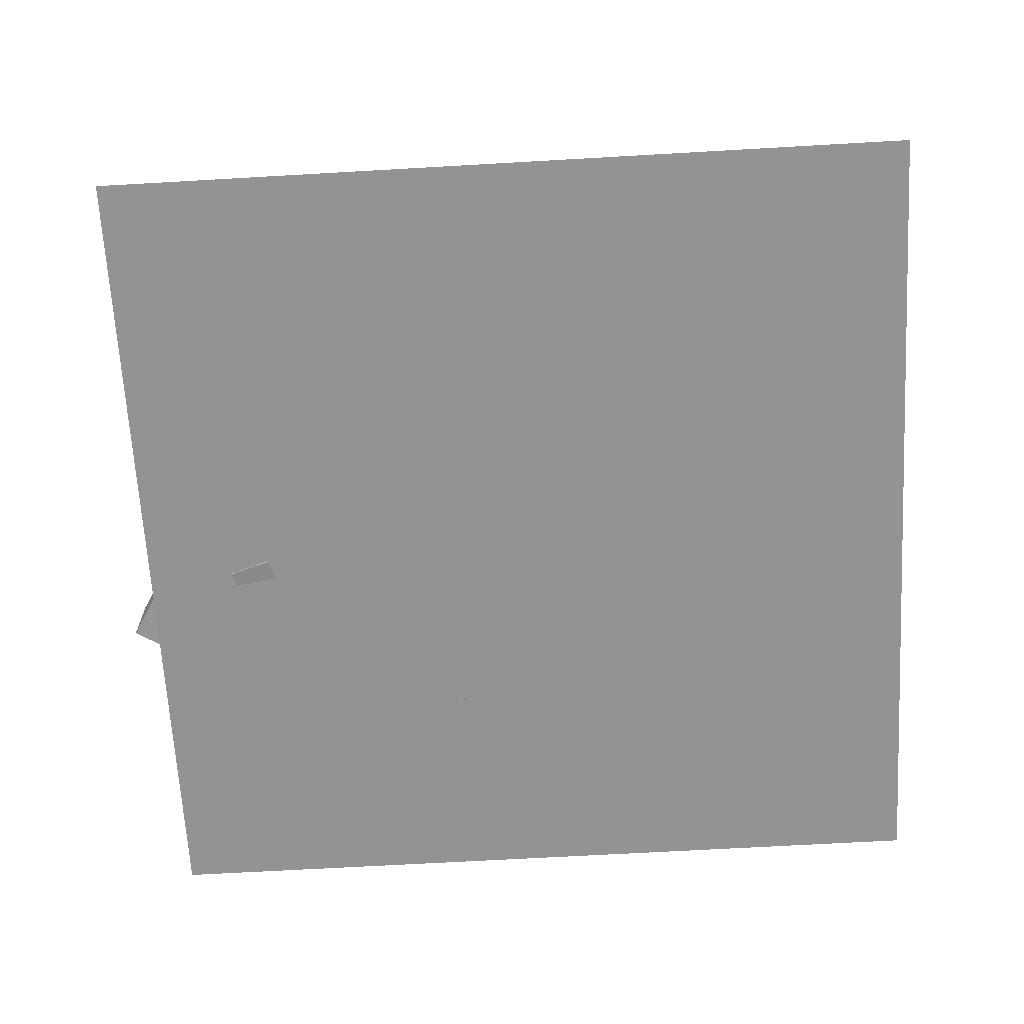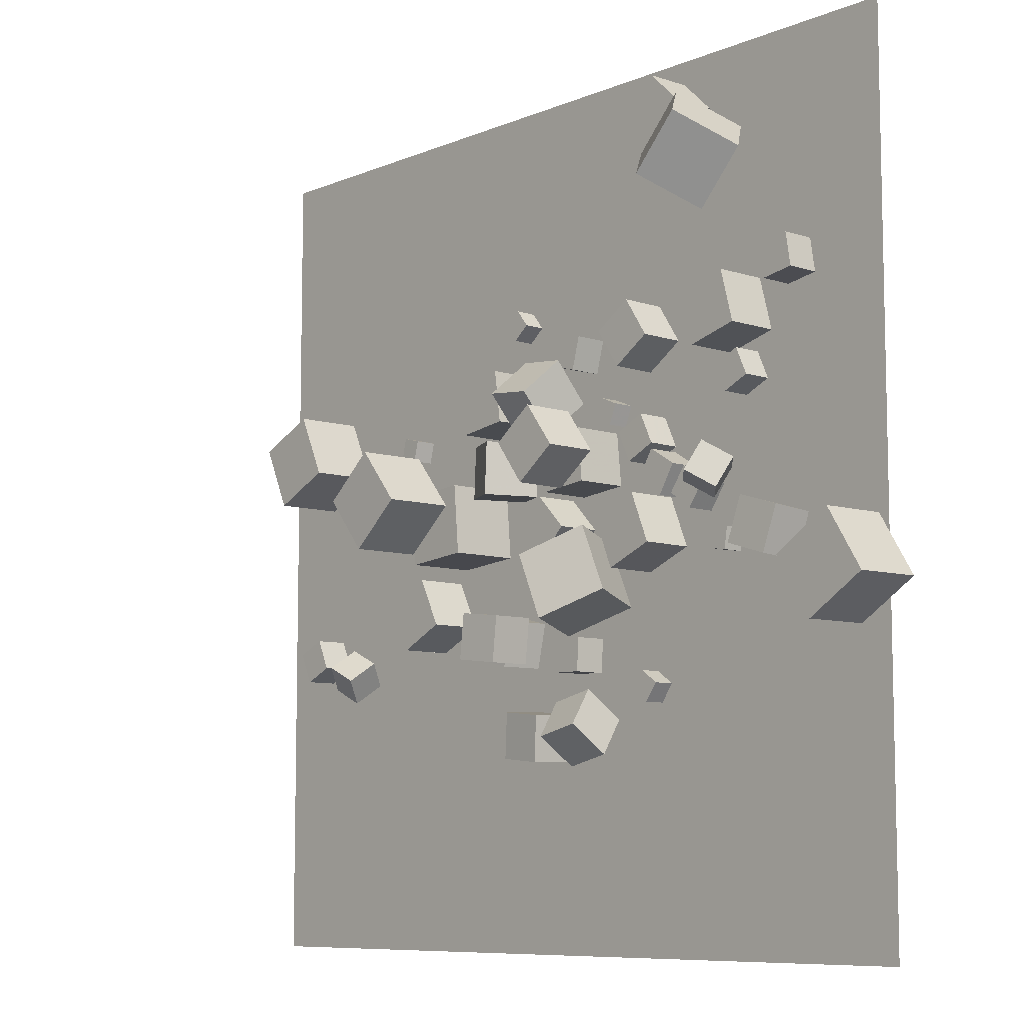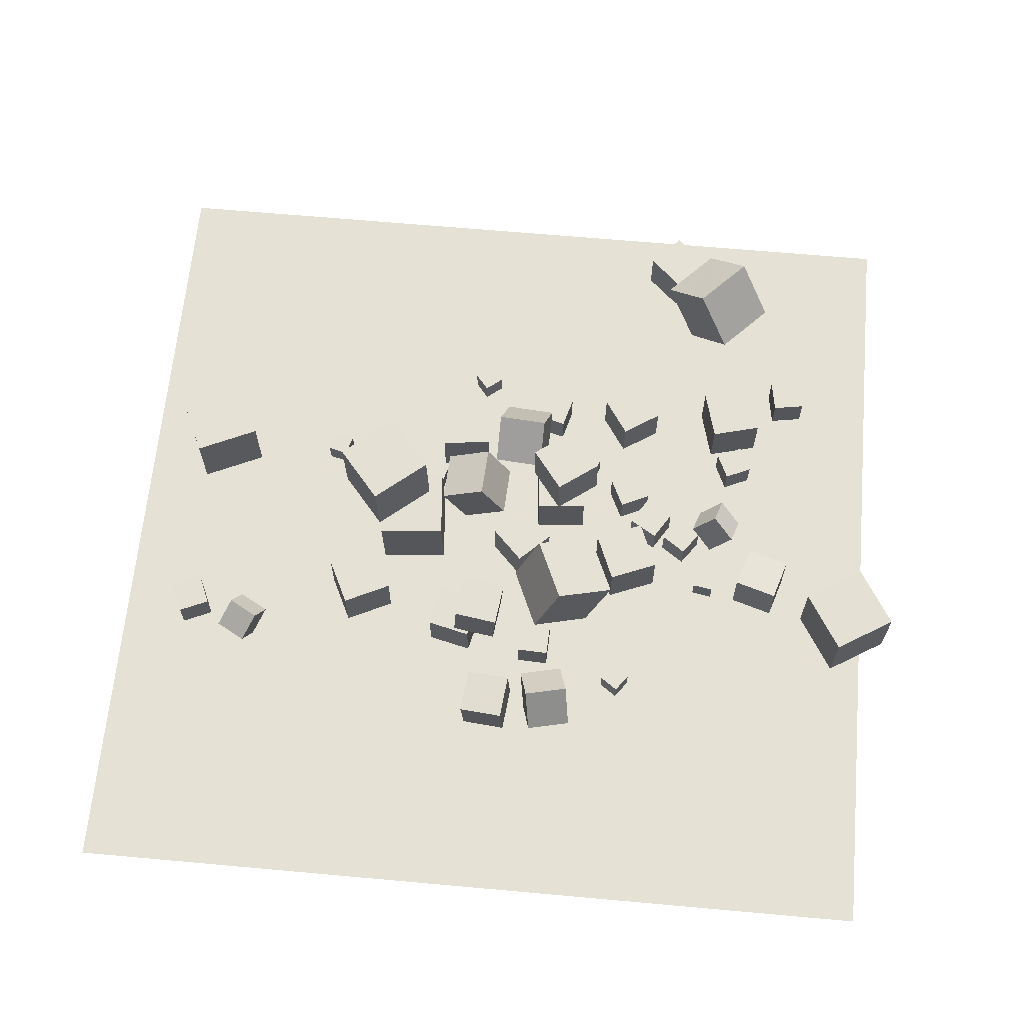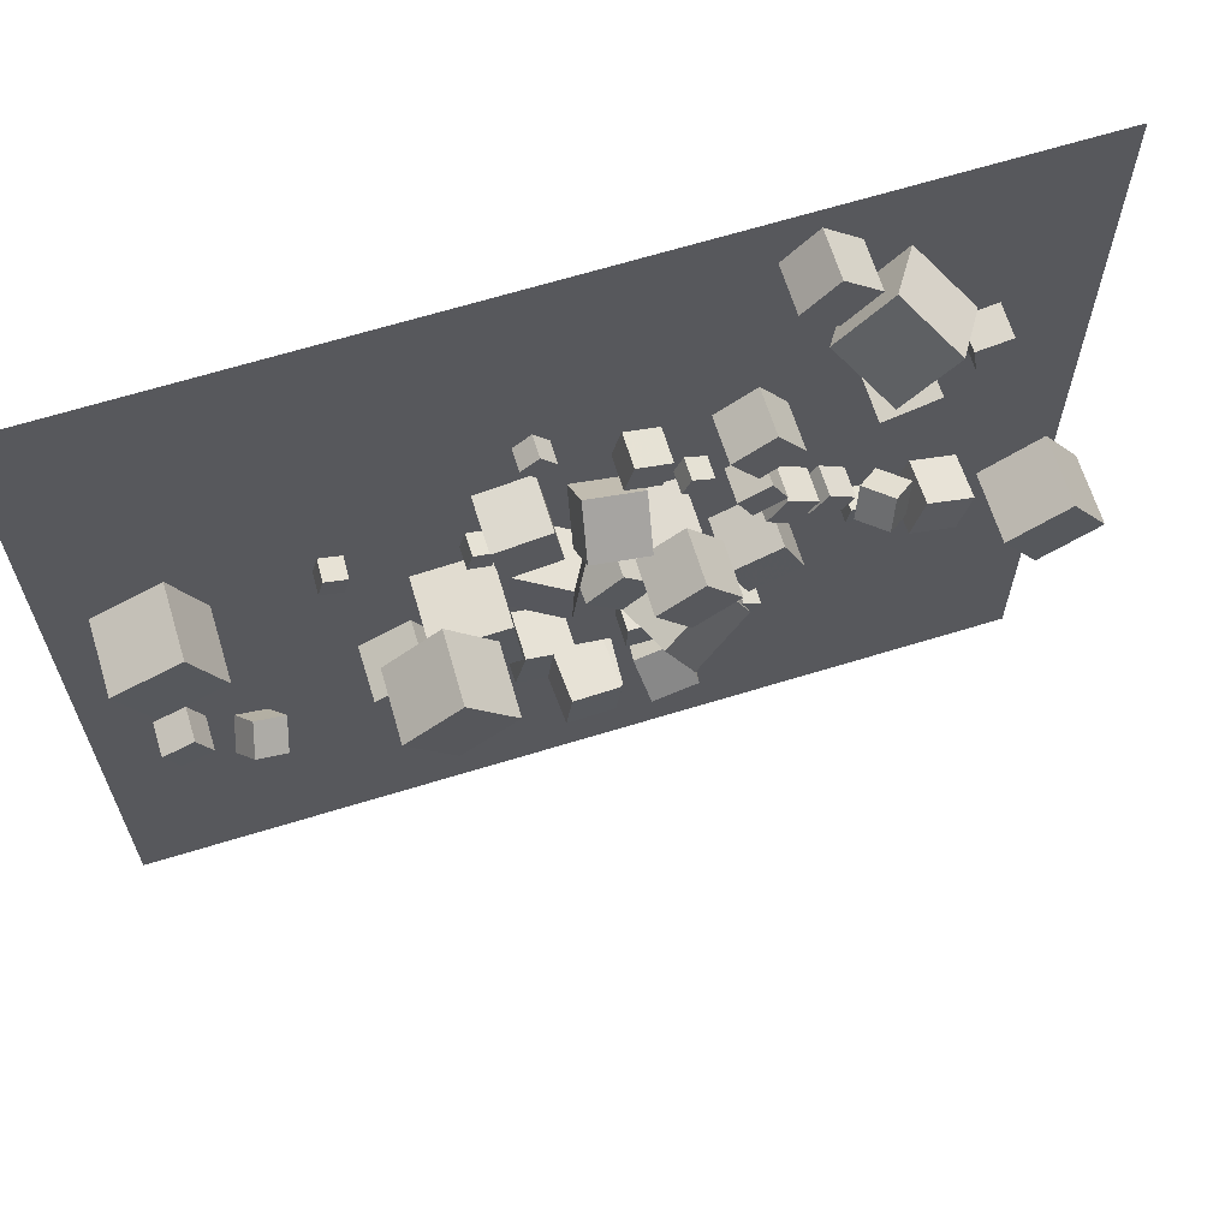
<metadata>
{"format":"obj","ext":"obj","renderer":"f3d","projection":"perspective","resolution":1024,"background":"white","views":[{"elev":-66.8,"azim":-176.7,"up":"+Z"},{"elev":-8.5,"azim":48.4,"up":"+Y"},{"elev":64.8,"azim":5.2,"up":"+Z"},{"elev":65.8,"azim":-17.2,"up":"+Y"}]}
</metadata>
<code>
v 6.628 19.71 -2.548
v 4.961 18.6 -2.534
v 6.639 19.71 -0.5476
v 4.972 18.61 -0.5338
v 7.733 18.04 -2.546
v 6.065 16.93 -2.533
v 7.744 18.05 -0.5465
v 6.076 16.94 -0.5328
f 2 4 3
f 8 7 3
f 6 5 7
f 2 1 5
f 3 7 5
f 8 4 2
f 1 2 3
f 4 8 3
f 8 6 7
f 6 2 5
f 1 3 5
f 6 8 2
v 1.681 14.35 -0.2116
v 3.995 14.57 -0.2116
v 1.681 14.35 -2.537
v 3.995 14.57 -2.537
v 1.908 12.03 -0.2115
v 4.222 12.26 -0.2116
v 1.908 12.03 -2.537
v 4.222 12.26 -2.537
f 12 11 9
f 16 15 11
f 14 13 15
f 14 10 9
f 11 15 13
f 14 16 12
f 10 12 9
f 12 16 11
f 16 14 15
f 13 14 9
f 9 11 13
f 10 14 12
v 4.887 15.65 -1.592
v 4.015 16.02 -1.592
v 4.523 14.78 -1.592
v 3.651 15.15 -1.592
v 4.887 15.65 -2.537
v 4.015 16.02 -2.537
v 4.524 14.78 -2.537
v 3.651 15.15 -2.537
f 18 20 19
f 20 24 23
f 24 22 21
f 18 17 21
f 17 19 23
f 24 20 18
f 17 18 19
f 19 20 23
f 23 24 21
f 22 18 21
f 21 17 23
f 22 24 18
v 11.27 9.703 -2.548
v 10.34 9.857 -2.544
v 11.28 9.698 -1.604
v 10.34 9.851 -1.599
v 11.12 8.771 -2.553
v 10.19 8.924 -2.548
v 11.12 8.765 -1.608
v 10.19 8.919 -1.603
f 26 28 27
f 28 32 31
f 30 29 31
f 30 26 25
f 25 27 31
f 30 32 28
f 25 26 27
f 27 28 31
f 32 30 31
f 29 30 25
f 29 25 31
f 26 30 28
v 1.529 13.95 -0.2116
v 1.529 13.95 2.114
v 3.39 15.34 -0.2119
v 3.39 15.34 2.113
v 2.923 12.09 -0.2114
v 2.923 12.09 2.114
v 4.784 13.48 -0.2117
v 4.784 13.48 2.114
f 36 35 33
f 40 39 35
f 40 38 37
f 34 33 37
f 35 39 37
f 40 36 34
f 34 36 33
f 36 40 35
f 39 40 37
f 38 34 37
f 33 35 37
f 38 40 34
v 5.069 10.54 -2.542
v 5.948 8.386 -2.543
v 5.066 10.54 -0.2169
v 5.945 8.384 -0.2177
v 7.222 11.42 -2.538
v 8.101 9.264 -2.539
v 7.219 11.42 -0.2131
v 8.097 9.262 -0.2139
f 44 43 41
f 48 47 43
f 48 46 45
f 42 41 45
f 41 43 47
f 46 48 44
f 42 44 41
f 44 48 43
f 47 48 45
f 46 42 45
f 45 41 47
f 42 46 44
v -8.584 14.86 -1.572
v -9.498 15.1 -1.61
v -8.546 14.86 -2.516
v -9.46 15.09 -2.554
v -8.347 15.78 -1.568
v -9.261 16.02 -1.607
v -8.309 15.77 -2.513
v -9.223 16.01 -2.551
f 50 52 51
f 52 56 55
f 54 53 55
f 50 49 53
f 51 55 53
f 56 52 50
f 49 50 51
f 51 52 55
f 56 54 55
f 54 50 53
f 49 51 53
f 54 56 50
v 0.9954 8.663 -1.29
v 2.223 5.868 -1.29
v 2.156 9.173 1.487
v 3.383 6.378 1.487
v 3.538 9.779 -2.558
v 4.766 6.984 -2.557
v 4.698 10.29 0.2194
v 5.926 7.495 0.22
f 60 59 57
f 64 63 59
f 62 61 63
f 58 57 61
f 59 63 61
f 64 60 58
f 58 60 57
f 60 64 59
f 64 62 63
f 62 58 61
f 57 59 61
f 62 64 58
v 20.03 6.921 0.4952
v 17.44 5.313 0.4913
v 20.02 6.953 -2.557
v 17.42 5.346 -2.561
v 18.43 9.515 0.531
v 15.83 7.908 0.5271
v 18.41 9.548 -2.521
v 15.82 7.941 -2.525
f 68 67 65
f 68 72 71
f 70 69 71
f 66 65 69
f 67 71 69
f 70 72 68
f 66 68 65
f 67 68 71
f 72 70 71
f 70 66 69
f 65 67 69
f 66 70 68
v -12.88 6.284 -1.5
v -13.18 5.437 -0.3534
v -11.59 5.612 -1.659
v -11.89 4.764 -0.5127
v -13.5 5.308 -2.386
v -13.8 4.46 -1.239
v -12.21 4.635 -2.545
v -12.52 3.787 -1.398
f 76 75 73
f 76 80 79
f 80 78 77
f 74 73 77
f 73 75 79
f 80 76 74
f 74 76 73
f 75 76 79
f 79 80 77
f 78 74 77
f 77 73 79
f 78 80 74
v 10.97 11.81 0.5293
v 11.92 11.09 -0.3075
v 11.33 13.05 -0.1303
v 12.28 12.34 -0.9671
v 9.924 11.58 -0.4655
v 10.88 10.86 -1.302
v 10.29 12.83 -1.125
v 11.24 12.11 -1.962
f 84 83 81
f 88 87 83
f 86 85 87
f 82 81 85
f 83 87 85
f 86 88 84
f 82 84 81
f 84 88 83
f 88 86 87
f 86 82 85
f 81 83 85
f 82 86 84
v 5.572 14.24 -2.552
v 5.575 14.25 -1.094
v 6.89 14.86 -2.558
v 6.892 14.87 -1.1
v 6.196 12.92 -2.545
v 6.199 12.93 -1.087
v 7.514 13.54 -2.551
v 7.516 13.55 -1.093
f 90 92 91
f 92 96 95
f 94 93 95
f 90 89 93
f 91 95 93
f 94 96 92
f 89 90 91
f 91 92 95
f 96 94 95
f 94 90 93
f 89 91 93
f 90 94 92
v -3.091 12.32 -0.5313
v -1.066 12.22 0.6071
v -2.973 14.64 -0.5294
v -0.9485 14.54 0.609
v -1.954 12.26 -2.559
v 0.07074 12.16 -1.42
v -1.836 14.59 -2.557
v 0.1886 14.48 -1.418
f 100 99 97
f 104 103 99
f 104 102 101
f 98 97 101
f 99 103 101
f 104 100 98
f 98 100 97
f 100 104 99
f 103 104 101
f 102 98 101
f 97 99 101
f 102 104 98
v 7.996 11.29 -1.08
v 8.759 12.53 -1.079
v 6.754 12.05 -1.079
v 7.516 13.29 -1.079
v 7.996 11.29 -2.537
v 8.759 12.53 -2.537
v 6.754 12.05 -2.537
v 7.516 13.29 -2.537
f 108 107 105
f 108 112 111
f 112 110 109
f 106 105 109
f 105 107 111
f 112 108 106
f 106 108 105
f 107 108 111
f 111 112 109
f 110 106 109
f 109 105 111
f 110 112 106
v 9.531 10.6 -2.537
v 9.531 10.6 -1.251
v 8.48 11.34 -2.537
v 8.48 11.34 -1.252
v 10.27 11.65 -2.537
v 10.27 11.65 -1.251
v 9.222 12.39 -2.537
v 9.222 12.39 -1.252
f 116 115 113
f 120 119 115
f 118 117 119
f 114 113 117
f 115 119 117
f 120 116 114
f 114 116 113
f 116 120 115
f 120 118 119
f 118 114 117
f 113 115 117
f 118 120 114
v 2.015 1.835 -2.552
v 2.389 0.3243 -1.296
v 1.76 3.065 -0.9958
v 2.133 1.555 0.2603
v 3.964 2.286 -2.588
v 4.337 0.7756 -1.332
v 3.708 3.517 -1.032
v 4.082 2.006 0.2236
f 124 123 121
f 128 127 123
f 126 125 127
f 122 121 125
f 123 127 125
f 128 124 122
f 122 124 121
f 124 128 123
f 128 126 127
f 126 122 125
f 121 123 125
f 126 128 122
v 14.79 9.992 -2.623
v 14.81 10.12 -0.6362
v 14.2 8.093 -2.495
v 14.22 8.221 -0.5077
v 12.88 10.58 -2.64
v 12.91 10.71 -0.6533
v 12.3 8.678 -2.512
v 12.32 8.806 -0.5248
f 132 131 129
f 136 135 131
f 134 133 135
f 130 129 133
f 131 135 133
f 134 136 132
f 130 132 129
f 132 136 131
f 136 134 135
f 134 130 133
f 129 131 133
f 130 134 132
v 0.4454 6.752 -0.6164
v -1.535 6.995 -0.4841
v 0.5742 6.716 1.379
v -1.407 6.958 1.511
v 0.2013 4.767 -0.6367
v -1.78 5.01 -0.5044
v 0.3301 4.731 1.359
v -1.651 4.973 1.491
f 140 139 137
f 144 143 139
f 142 141 143
f 138 137 141
f 137 139 143
f 144 140 138
f 138 140 137
f 140 144 139
f 144 142 143
f 142 138 141
f 141 137 143
f 142 144 138
v -8.109 12.39 3.525
v -6.153 10.04 3.561
v -5.766 14.34 3.579
v -3.81 12 3.615
v -8.044 12.39 0.4733
v -6.088 10.05 0.5091
v -5.701 14.35 0.5274
v -3.746 12.01 0.5631
f 148 147 145
f 148 152 151
f 152 150 149
f 146 145 149
f 147 151 149
f 150 152 148
f 146 148 145
f 147 148 151
f 151 152 149
f 150 146 149
f 145 147 149
f 146 150 148
v -15.94 13.42 -2.561
v -15.95 13.4 0.4917
v -17.21 16.19 -2.556
v -17.22 16.18 0.4967
v -13.16 14.69 -2.54
v -13.18 14.67 0.5126
v -14.43 17.46 -2.535
v -14.45 17.45 0.5176
f 156 155 153
f 156 160 159
f 160 158 157
f 154 153 157
f 155 159 157
f 160 156 154
f 154 156 153
f 155 156 159
f 159 160 157
f 158 154 157
f 153 155 157
f 158 160 154
v -0.8266 2.737 -0.4693
v -0.7171 2.823 -2.464
v -1.033 0.7505 -0.5654
v -0.9239 0.8357 -2.561
v 1.16 2.526 -0.3693
v 1.269 2.611 -2.364
v 0.9528 0.539 -0.4654
v 1.062 0.6241 -2.461
f 162 164 163
f 168 167 163
f 168 166 165
f 162 161 165
f 163 167 165
f 168 164 162
f 161 162 163
f 164 168 163
f 167 168 165
f 166 162 165
f 161 163 165
f 166 168 162
v 1.153 9.148 -2.553
v 1.159 9.138 -0.5621
v -0.2298 10.58 -2.542
v -0.2234 10.57 -0.5506
v 2.586 10.53 -2.551
v 2.592 10.52 -0.56
v 1.203 11.96 -2.54
v 1.209 11.95 -0.5485
f 172 171 169
f 172 176 175
f 174 173 175
f 170 169 173
f 171 175 173
f 176 172 170
f 170 172 169
f 171 172 175
f 176 174 175
f 174 170 173
f 169 171 173
f 174 176 170
v -3.038 5.224 -2.555
v -3.042 5.211 -0.5547
v -2.576 7.17 -2.541
v -2.58 7.156 -0.541
v -1.093 4.761 -2.554
v -1.097 4.748 -0.5538
v -0.6298 6.707 -2.54
v -0.6338 6.694 -0.5401
f 180 179 177
f 184 183 179
f 182 181 183
f 178 177 181
f 179 183 181
f 182 184 180
f 178 180 177
f 180 184 179
f 184 182 183
f 182 178 181
f 177 179 181
f 178 182 180
v 12.76 15.68 -1.266
v 12.23 16.85 -1.264
v 11.58 15.15 -1.27
v 11.05 16.32 -1.267
v 12.76 15.68 -2.552
v 12.23 16.85 -2.55
v 11.59 15.15 -2.556
v 11.06 16.32 -2.553
f 188 187 185
f 192 191 187
f 190 189 191
f 186 185 189
f 187 191 189
f 192 188 186
f 186 188 185
f 188 192 187
f 192 190 191
f 190 186 189
f 185 187 189
f 190 192 186
v 15.38 19.6 -1.088
v 15.15 21.04 -1.095
v 13.94 19.37 -1.094
v 13.71 20.81 -1.101
v 15.39 19.6 -2.546
v 15.15 21.04 -2.553
v 13.95 19.36 -2.552
v 13.71 20.8 -2.559
f 196 195 193
f 200 199 195
f 200 198 197
f 198 194 193
f 195 199 197
f 198 200 196
f 194 196 193
f 196 200 195
f 199 200 197
f 197 198 193
f 193 195 197
f 194 198 196
v -7.405 5.869 -0.2115
v -5.314 6.886 -0.2117
v -8.422 7.96 -0.2119
v -6.331 8.977 -0.212
v -7.405 5.869 -2.537
v -5.314 6.886 -2.537
v -8.422 7.96 -2.537
v -6.331 8.977 -2.537
f 204 203 201
f 208 207 203
f 206 205 207
f 202 201 205
f 201 203 207
f 206 208 204
f 202 204 201
f 204 208 203
f 208 206 207
f 206 202 205
f 205 201 207
f 202 206 204
v 1.364 17.76 -2.541
v 2.771 17.38 -2.538
v 1.362 17.76 -1.083
v 2.769 17.38 -1.08
v 1.746 19.17 -2.542
v 3.153 18.79 -2.539
v 1.743 19.17 -1.084
v 3.15 18.79 -1.081
f 212 211 209
f 216 215 211
f 216 214 213
f 210 209 213
f 209 211 215
f 216 212 210
f 210 212 209
f 212 216 211
f 215 216 213
f 214 210 213
f 213 209 215
f 214 216 210
v 2.959 4.316 -1.101
v 3.015 5.772 -1.093
v 1.502 4.372 -1.098
v 1.558 5.828 -1.09
v 2.955 4.324 -2.559
v 3.011 5.78 -2.551
v 1.499 4.38 -2.555
v 1.555 5.836 -2.547
f 220 219 217
f 224 223 219
f 222 221 223
f 222 218 217
f 217 219 223
f 224 220 218
f 218 220 217
f 220 224 219
f 224 222 223
f 221 222 217
f 221 217 223
f 222 224 218
v -15.84 4.976 -2.561
v -15.84 4.967 -1.103
v -16.43 6.309 -2.555
v -16.43 6.301 -1.098
v -14.5 5.565 -2.552
v -14.51 5.557 -1.094
v -15.09 6.899 -2.546
v -15.1 6.89 -1.089
f 228 227 225
f 232 231 227
f 230 229 231
f 226 225 229
f 227 231 229
f 232 228 226
f 226 228 225
f 228 232 227
f 232 230 231
f 230 226 229
f 225 227 229
f 230 232 226
v 7.925 25.67 -0.2328
v 9.614 24.07 1.744
v 10.02 27.89 -0.2331
v 11.71 26.29 1.744
v 9.36 24.31 -2.559
v 11.05 22.71 -0.5823
v 11.46 26.53 -2.559
v 13.15 24.93 -0.5826
f 234 236 235
f 236 240 239
f 238 237 239
f 238 234 233
f 235 239 237
f 240 236 234
f 233 234 235
f 235 236 239
f 240 238 239
f 237 238 233
f 233 235 237
f 238 240 234
v -5.956 9.569 0.5108
v -2.915 9.825 0.5618
v -6.212 12.61 0.513
v -3.171 12.87 0.564
v -5.905 9.576 -2.541
v -2.864 9.831 -2.49
v -6.161 12.62 -2.539
v -3.12 12.87 -2.488
f 244 243 241
f 244 248 247
f 246 245 247
f 242 241 245
f 241 243 247
f 246 248 244
f 242 244 241
f 243 244 247
f 248 246 247
f 246 242 245
f 245 241 247
f 242 246 244
v -3.985 14.83 -1.592
v -4.235 13.92 -1.592
v -3.074 14.58 -1.592
v -3.324 13.67 -1.592
v -3.985 14.83 -2.537
v -4.235 13.92 -2.537
v -3.074 14.58 -2.537
v -3.324 13.67 -2.537
f 252 251 249
f 252 256 255
f 256 254 253
f 254 250 249
f 251 255 253
f 256 252 250
f 250 252 249
f 251 252 255
f 255 256 253
f 253 254 249
f 249 251 253
f 254 256 250
v 10.16 19.29 -0.2245
v 10.76 17.05 -0.2264
v 12.41 19.89 -0.2311
v 13 17.64 -0.2329
v 10.15 19.3 -2.55
v 10.75 17.05 -2.552
v 12.4 19.89 -2.556
v 13 17.64 -2.558
f 260 259 257
f 260 264 263
f 264 262 261
f 258 257 261
f 257 259 263
f 262 264 260
f 258 260 257
f 259 260 263
f 263 264 261
f 262 258 261
f 261 257 263
f 258 262 260
v -0.4769 16.57 0.7191
v -0.5469 14.85 -0.8468
v 1.827 16.31 0.8995
v 1.757 14.59 -0.6664
v -0.1696 18.11 -0.9903
v -0.2397 16.4 -2.556
v 2.134 17.86 -0.8099
v 2.064 16.14 -2.376
f 268 267 265
f 268 272 271
f 270 269 271
f 266 265 269
f 267 271 269
f 272 268 266
f 266 268 265
f 267 268 271
f 272 270 271
f 270 266 269
f 265 267 269
f 270 272 266
v 6.38 4.184 -1.597
v 6.379 4.188 -2.542
v 5.826 3.419 -1.598
v 5.825 3.422 -2.543
v 7.146 3.63 -1.6
v 7.144 3.633 -2.545
v 6.592 2.865 -1.601
v 6.59 2.868 -2.546
f 276 275 273
f 276 280 279
f 280 278 277
f 274 273 277
f 273 275 279
f 280 276 274
f 274 276 273
f 275 276 279
f 279 280 277
f 278 274 277
f 277 273 279
f 278 280 274
v -1.512 19.42 -2.536
v -0.7776 20.02 -2.539
v -1.516 19.43 -1.591
v -0.7825 20.03 -1.594
v -2.107 20.16 -2.547
v -1.373 20.75 -2.55
v -2.112 20.17 -1.602
v -1.378 20.76 -1.605
f 282 284 283
f 288 287 283
f 286 285 287
f 282 281 285
f 283 287 285
f 288 284 282
f 281 282 283
f 284 288 283
f 288 286 287
f 286 282 285
f 281 283 285
f 286 288 282
v -1.028 15.54 -2.542
v -1.024 15.54 -0.2169
v -3.332 15.22 -2.538
v -3.328 15.22 -0.2132
v -1.343 17.84 -2.542
v -1.339 17.84 -0.2171
v -3.647 17.53 -2.539
v -3.643 17.53 -0.2133
f 292 291 289
f 292 296 295
f 296 294 293
f 290 289 293
f 289 291 295
f 294 296 292
f 290 292 289
f 291 292 295
f 295 296 293
f 294 290 293
f 293 289 295
f 290 294 292
v 8.254 29.09 -2.559
v 8.251 29.09 -0.5589
v 9.708 27.71 -2.552
v 9.706 27.72 -0.5517
v 6.881 27.63 -2.555
v 6.878 27.64 -0.5555
v 8.336 26.26 -2.548
v 8.333 26.27 -0.5482
f 298 300 299
f 304 303 299
f 302 301 303
f 298 297 301
f 297 299 303
f 304 300 298
f 297 298 299
f 300 304 299
f 304 302 303
f 302 298 301
f 301 297 303
f 302 304 298
v -18.87 -7.621 -2.577
v 18.87 -7.621 -2.577
v -18.87 30.12 -2.577
v 18.87 30.12 -2.577
f 306 308 307
f 305 306 307

</code>
